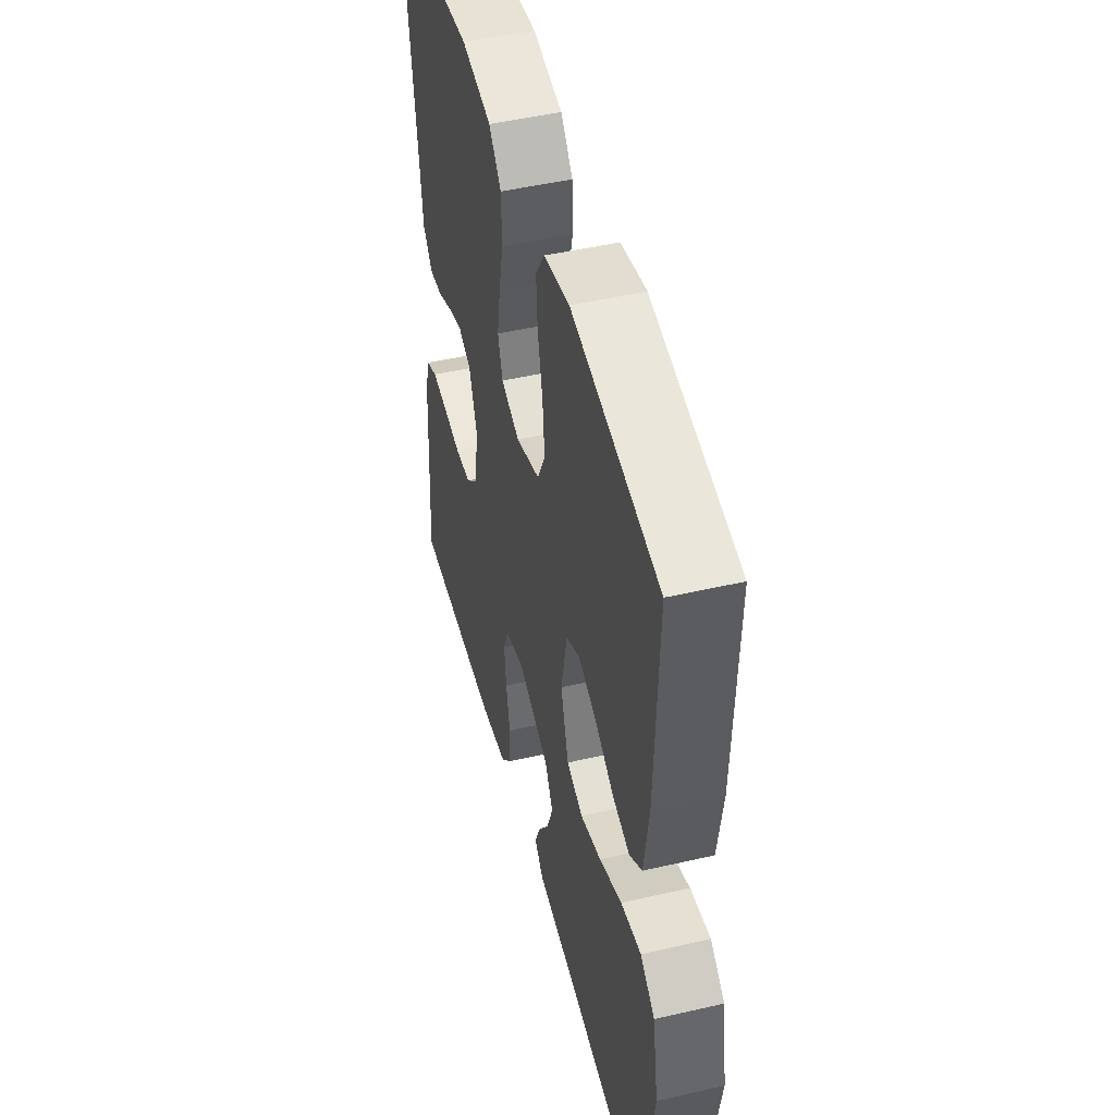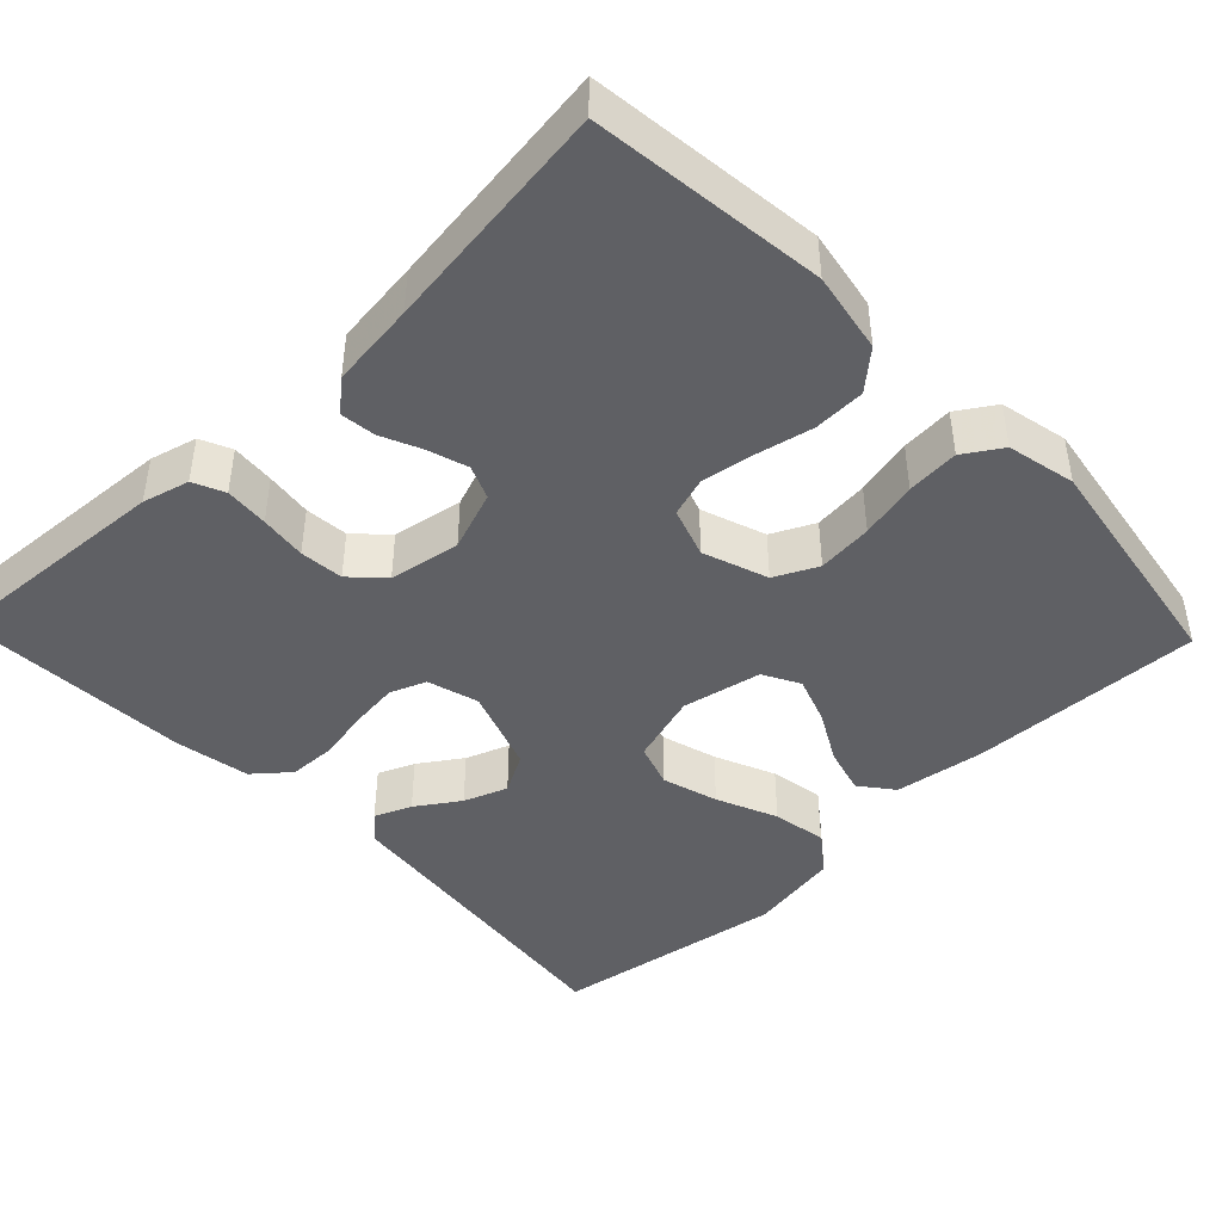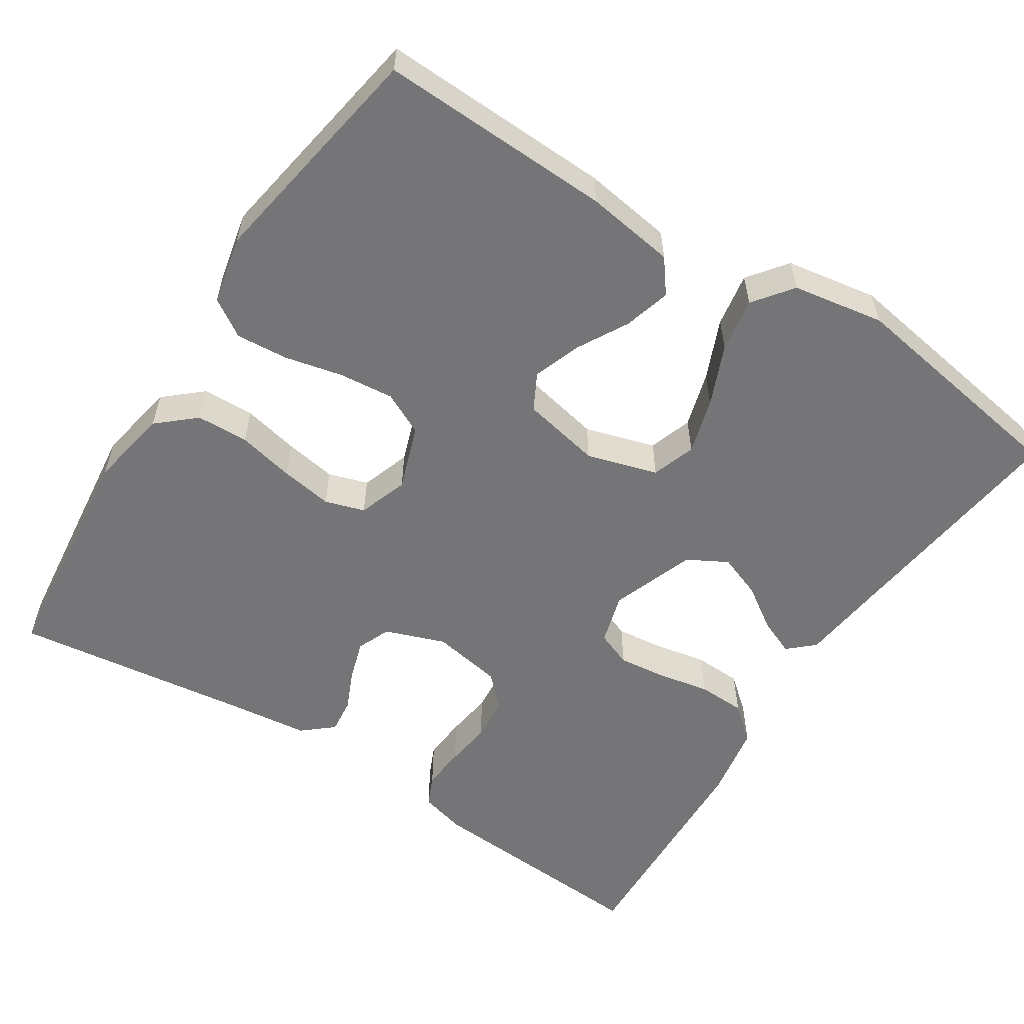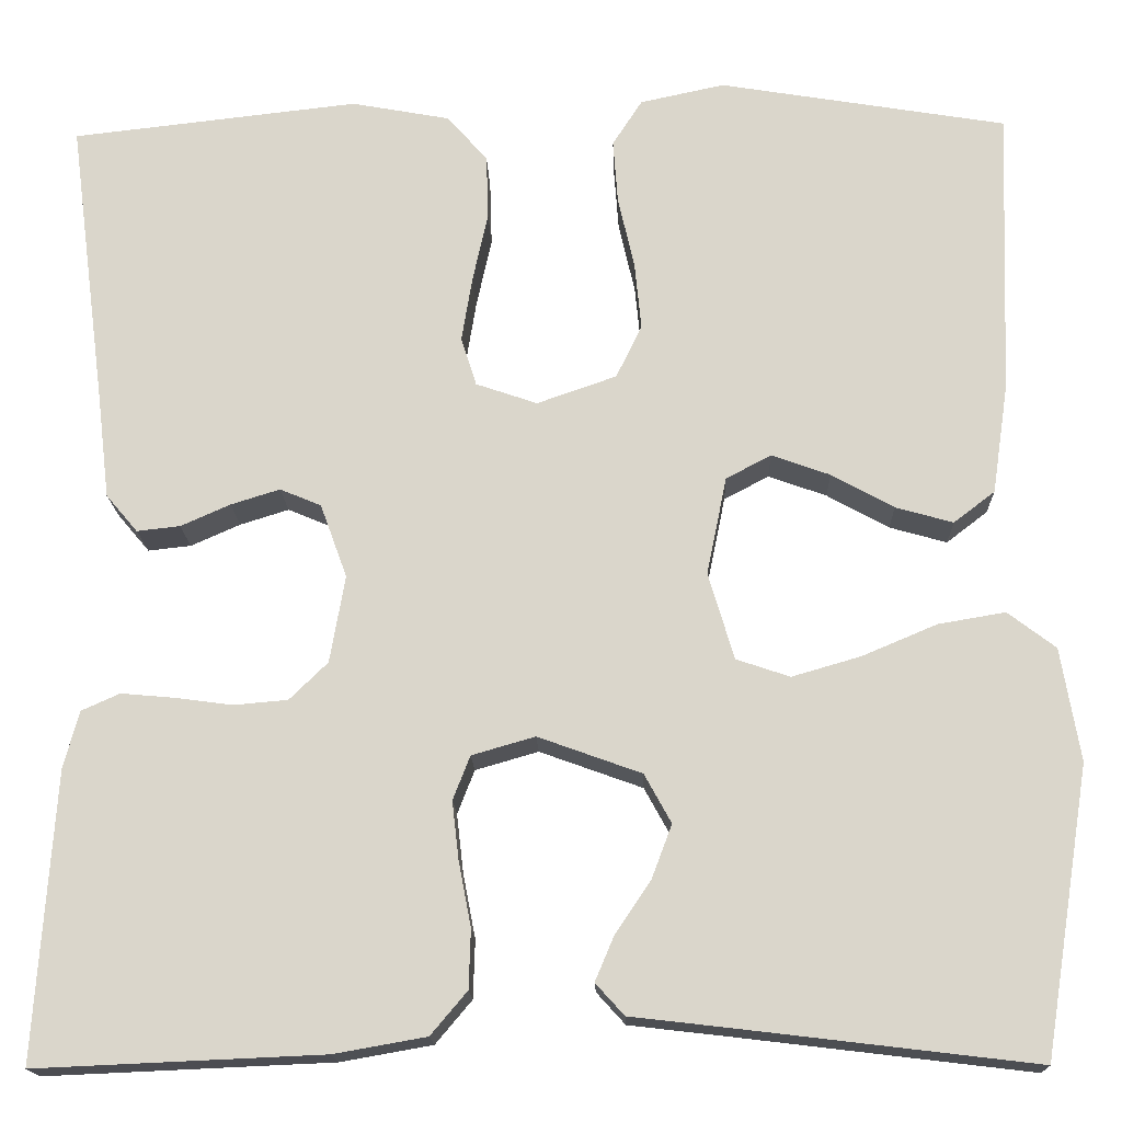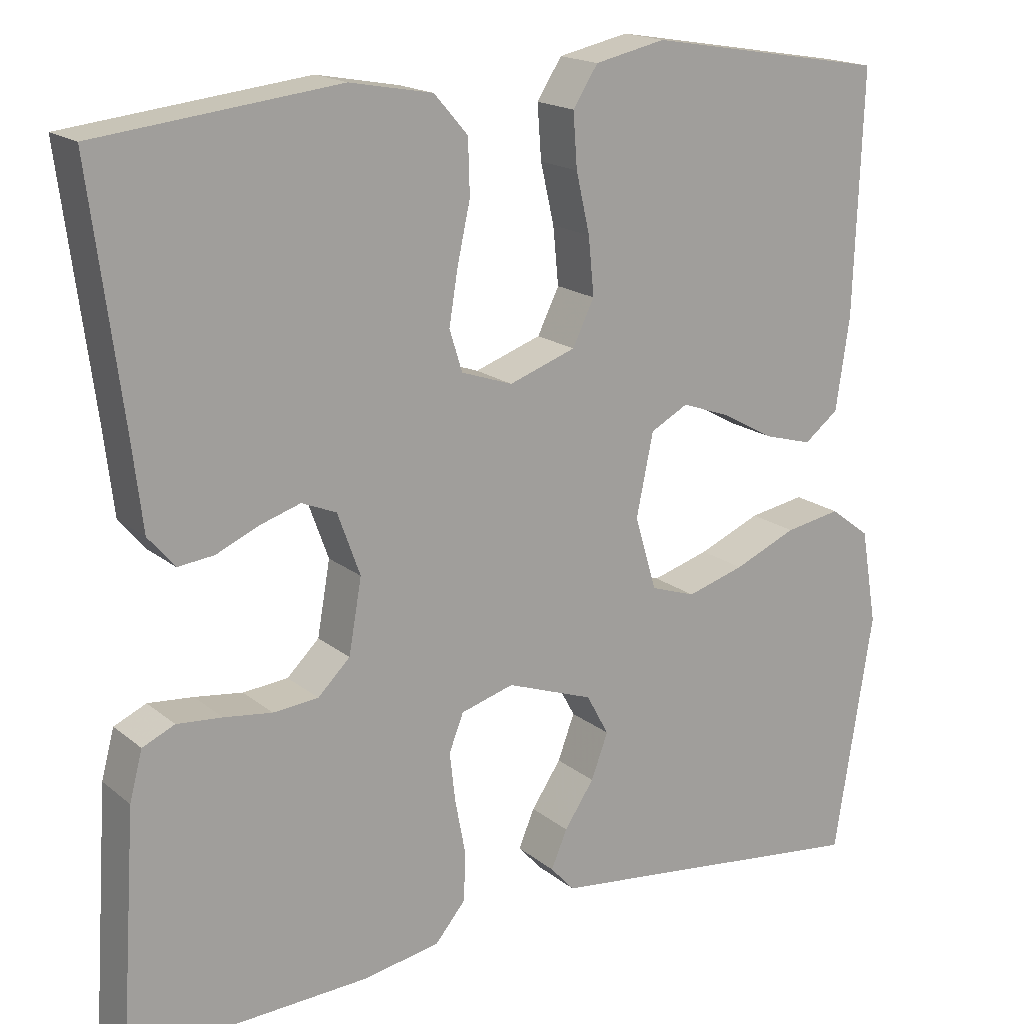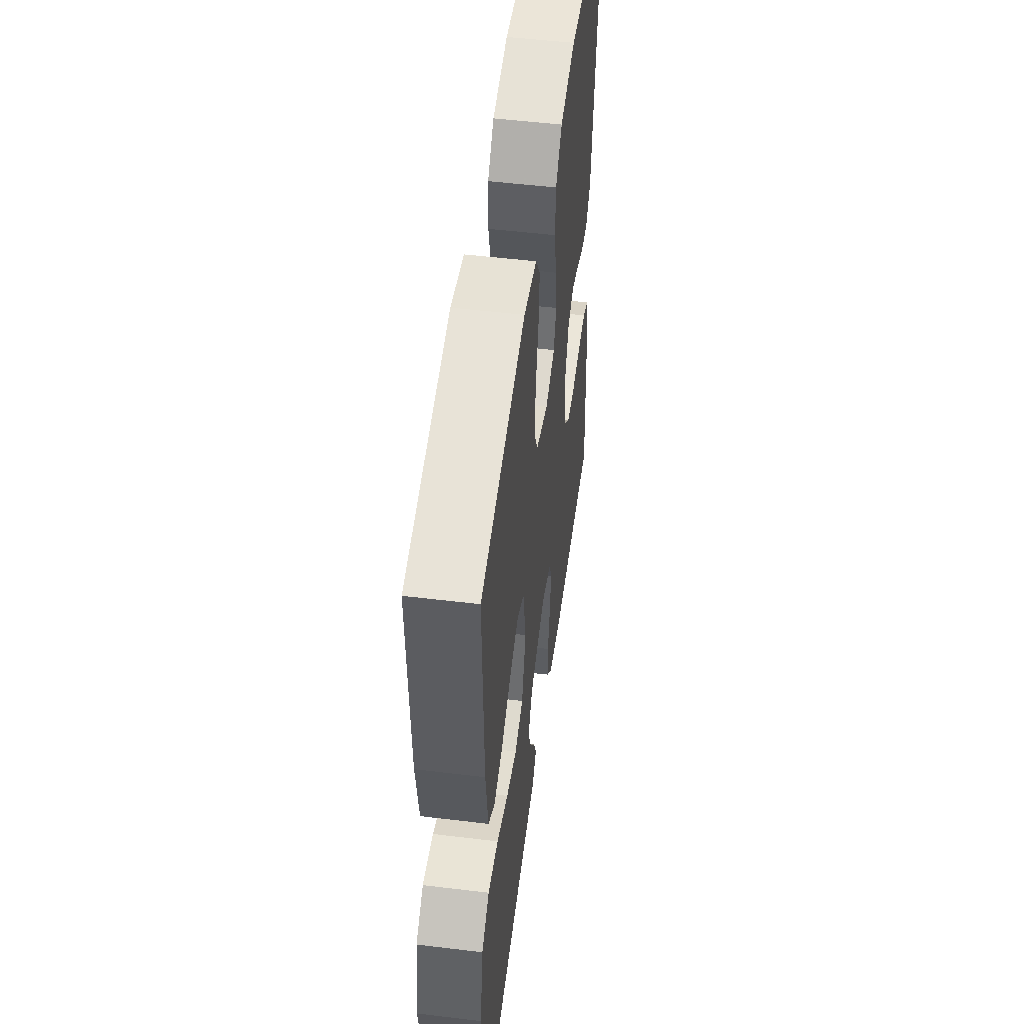
<metadata>
{"format":"obj","ext":"obj","renderer":"f3d","projection":"perspective","resolution":1024,"background":"white","views":[{"elev":48.1,"azim":75.5,"up":"+Z"},{"elev":-44.1,"azim":-46.1,"up":"+Y"},{"elev":-56.6,"azim":57.2,"up":"+Y"},{"elev":-16.6,"azim":1.8,"up":"+Z"},{"elev":17.6,"azim":-33.4,"up":"+Z"},{"elev":51.8,"azim":97.5,"up":"+Z"}]}
</metadata>
<code>
v 0.5 0.07 0.5
v 0.489 0.07 0.2
v 0.472 0.07 0.085
v 0.429 0.07 0.052
v 0.369 0.07 0.069
v 0.304 0.07 0.105
v 0.243 0.07 0.127
v 0.196 0.07 0.102
v 0.175 0.07 0
v 0.202 0.07 -0.091
v 0.258 0.07 -0.11
v 0.33 0.07 -0.089
v 0.408 0.07 -0.056
v 0.478 0.07 -0.044
v 0.528 0.07 -0.082
v 0.548 0.07 -0.2
v 0.5 0.07 -0.5
v 0.2 0.07 -0.464
v 0.088 0.07 -0.451
v 0.058 0.07 -0.418
v 0.078 0.07 -0.371
v 0.115 0.07 -0.316
v 0.136 0.07 -0.26
v 0.108 0.07 -0.209
v 0 0.07 -0.17
v -0.066 0.07 -0.189
v -0.084 0.07 -0.235
v -0.077 0.07 -0.296
v -0.064 0.07 -0.364
v -0.066 0.07 -0.425
v -0.104 0.07 -0.47
v -0.2 0.07 -0.487
v -0.5 0.07 -0.5
v -0.48 0.07 -0.2
v -0.464 0.07 -0.14
v -0.424 0.07 -0.122
v -0.368 0.07 -0.127
v -0.308 0.07 -0.135
v -0.252 0.07 -0.13
v -0.212 0.07 -0.091
v -0.196 0.07 0
v -0.224 0.07 0.077
v -0.267 0.07 0.095
v -0.318 0.07 0.079
v -0.37 0.07 0.056
v -0.415 0.07 0.051
v -0.448 0.07 0.09
v -0.461 0.07 0.2
v -0.5 0.07 0.5
v -0.2 0.07 0.534
v -0.097 0.07 0.515
v -0.055 0.07 0.467
v -0.053 0.07 0.4
v -0.069 0.07 0.327
v -0.08 0.07 0.26
v -0.064 0.07 0.209
v 0 0.07 0.187
v 0.083 0.07 0.216
v 0.11 0.07 0.271
v 0.103 0.07 0.342
v 0.086 0.07 0.416
v 0.081 0.07 0.483
v 0.112 0.07 0.531
v 0.2 0.07 0.55
v 0.5 0 0.5
v 0.489 0 0.2
v 0.472 0 0.085
v 0.429 0 0.052
v 0.369 0 0.069
v 0.304 0 0.105
v 0.243 0 0.127
v 0.196 0 0.102
v 0.175 0 0
v 0.202 0 -0.091
v 0.258 0 -0.11
v 0.33 0 -0.089
v 0.408 0 -0.056
v 0.478 0 -0.044
v 0.528 0 -0.082
v 0.548 0 -0.2
v 0.5 0 -0.5
v 0.2 0 -0.464
v 0.088 0 -0.451
v 0.058 0 -0.418
v 0.078 0 -0.371
v 0.115 0 -0.316
v 0.136 0 -0.26
v 0.108 0 -0.209
v 0 0 -0.17
v -0.066 0 -0.189
v -0.084 0 -0.235
v -0.077 0 -0.296
v -0.064 0 -0.364
v -0.066 0 -0.425
v -0.104 0 -0.47
v -0.2 0 -0.487
v -0.5 0 -0.5
v -0.48 0 -0.2
v -0.464 0 -0.14
v -0.424 0 -0.122
v -0.368 0 -0.127
v -0.308 0 -0.135
v -0.252 0 -0.13
v -0.212 0 -0.091
v -0.196 0 0
v -0.224 0 0.077
v -0.267 0 0.095
v -0.318 0 0.079
v -0.37 0 0.056
v -0.415 0 0.051
v -0.448 0 0.09
v -0.461 0 0.2
v -0.5 0 0.5
v -0.2 0 0.534
v -0.097 0 0.515
v -0.055 0 0.467
v -0.053 0 0.4
v -0.069 0 0.327
v -0.08 0 0.26
v -0.064 0 0.209
v 0 0 0.187
v 0.083 0 0.216
v 0.11 0 0.271
v 0.103 0 0.342
v 0.086 0 0.416
v 0.081 0 0.483
v 0.112 0 0.531
v 0.2 0 0.55
f 4 5 6
f 3 4 6
f 2 3 6
f 1 2 6
f 64 1 6
f 63 64 6
f 62 63 6
f 61 62 6
f 60 61 6
f 59 60 6 7
f 58 59 7 8
f 57 58 8 9
f 56 57 9 10
f 52 53 54
f 51 52 54
f 50 51 54
f 49 50 54
f 48 49 54
f 48 54 55
f 47 48 55
f 46 47 55
f 45 46 55
f 44 45 55
f 43 44 55 56
f 36 37 38
f 35 36 38
f 34 35 38
f 33 34 38
f 32 33 38
f 31 32 38
f 30 31 38
f 29 30 38
f 28 29 38
f 27 28 38 39
f 26 27 39 40
f 20 21 22
f 19 20 22
f 18 19 22
f 18 22 23
f 17 18 23
f 16 17 23
f 15 16 23
f 14 15 23
f 13 14 23
f 12 13 23
f 11 12 23 24
f 42 43 56 10
f 25 26 40 41
f 24 25 41
f 11 24 41
f 10 11 41
f 10 41 42
f 70 69 68
f 70 68 67
f 70 67 66
f 70 66 65
f 70 65 128
f 70 128 127
f 70 127 126
f 70 126 125
f 70 125 124
f 71 70 124 123
f 72 71 123 122
f 73 72 122 121
f 74 73 121 120
f 118 117 116
f 118 116 115
f 118 115 114
f 118 114 113
f 118 113 112
f 119 118 112
f 119 112 111
f 119 111 110
f 119 110 109
f 119 109 108
f 120 119 108 107
f 102 101 100
f 102 100 99
f 102 99 98
f 102 98 97
f 102 97 96
f 102 96 95
f 102 95 94
f 102 94 93
f 102 93 92
f 103 102 92 91
f 104 103 91 90
f 86 85 84
f 86 84 83
f 86 83 82
f 87 86 82
f 87 82 81
f 87 81 80
f 87 80 79
f 87 79 78
f 87 78 77
f 87 77 76
f 88 87 76 75
f 74 120 107 106
f 105 104 90 89
f 105 89 88
f 105 88 75
f 105 75 74
f 106 105 74
f 1 65 66 2
f 2 66 67 3
f 3 67 68 4
f 4 68 69 5
f 5 69 70 6
f 6 70 71 7
f 7 71 72 8
f 8 72 73 9
f 9 73 74 10
f 10 74 75 11
f 11 75 76 12
f 12 76 77 13
f 13 77 78 14
f 14 78 79 15
f 15 79 80 16
f 16 80 81 17
f 17 81 82 18
f 18 82 83 19
f 19 83 84 20
f 20 84 85 21
f 21 85 86 22
f 22 86 87 23
f 23 87 88 24
f 24 88 89 25
f 25 89 90 26
f 26 90 91 27
f 27 91 92 28
f 28 92 93 29
f 29 93 94 30
f 30 94 95 31
f 31 95 96 32
f 32 96 97 33
f 33 97 98 34
f 34 98 99 35
f 35 99 100 36
f 36 100 101 37
f 37 101 102 38
f 38 102 103 39
f 39 103 104 40
f 40 104 105 41
f 41 105 106 42
f 42 106 107 43
f 43 107 108 44
f 44 108 109 45
f 45 109 110 46
f 46 110 111 47
f 47 111 112 48
f 48 112 113 49
f 49 113 114 50
f 50 114 115 51
f 51 115 116 52
f 52 116 117 53
f 53 117 118 54
f 54 118 119 55
f 55 119 120 56
f 56 120 121 57
f 57 121 122 58
f 58 122 123 59
f 59 123 124 60
f 60 124 125 61
f 61 125 126 62
f 62 126 127 63
f 63 127 128 64
f 64 128 65 1

</code>
